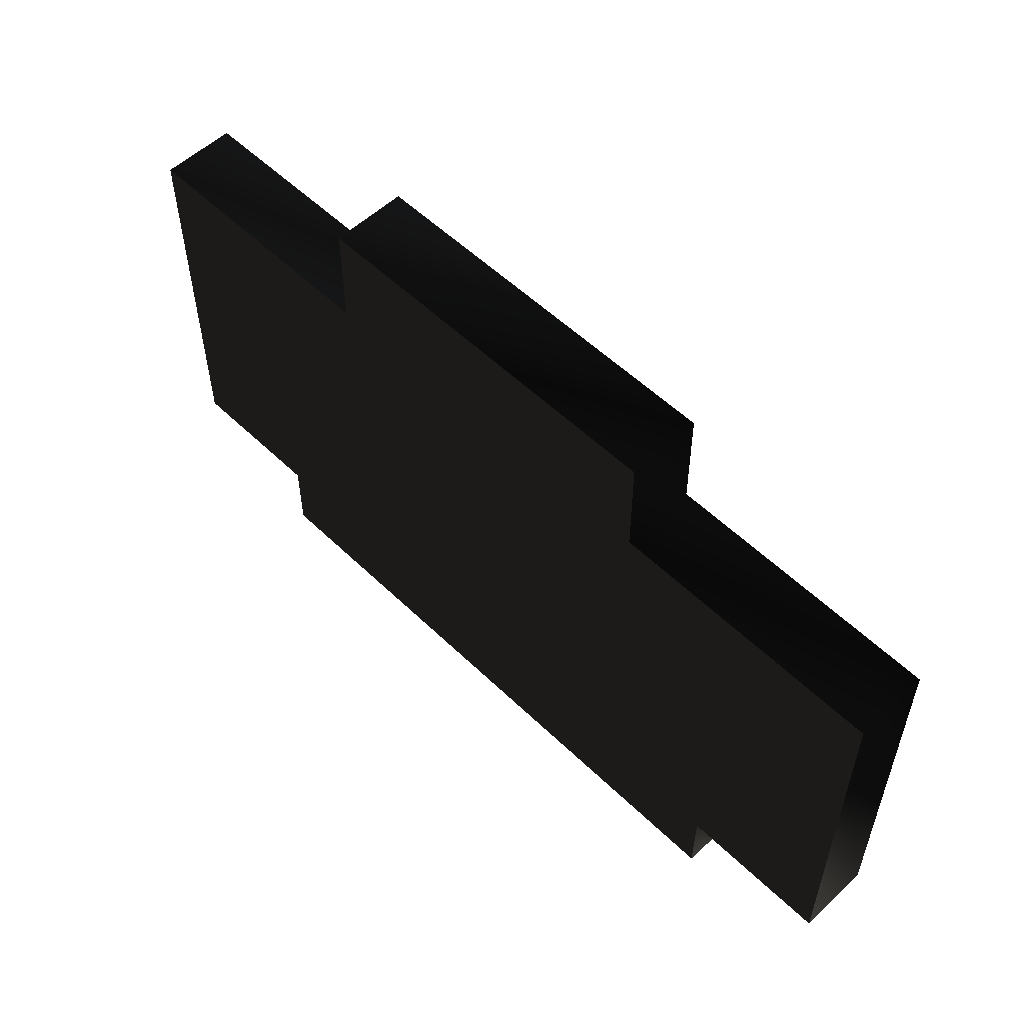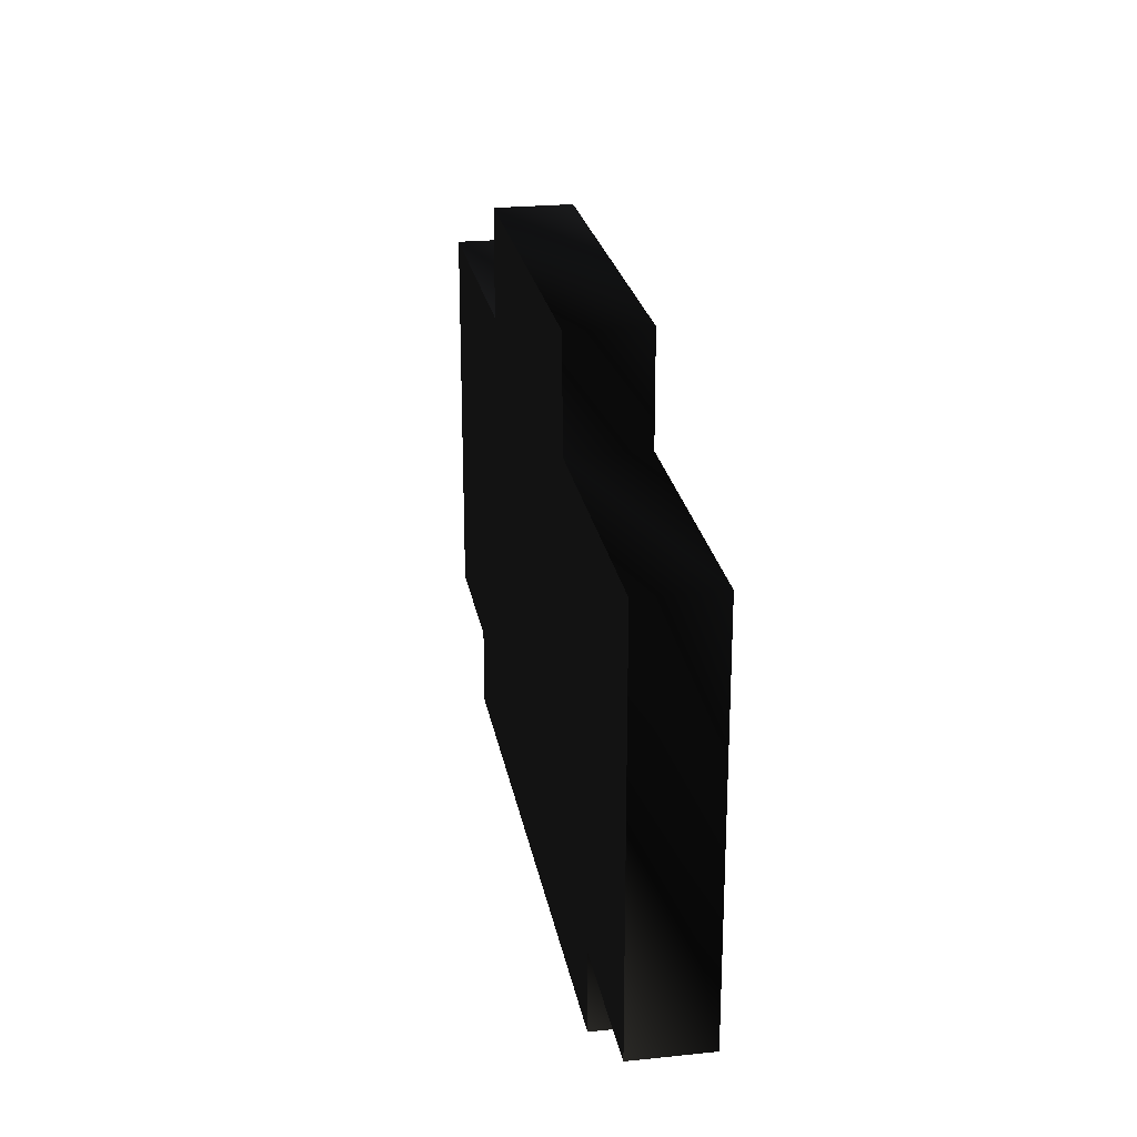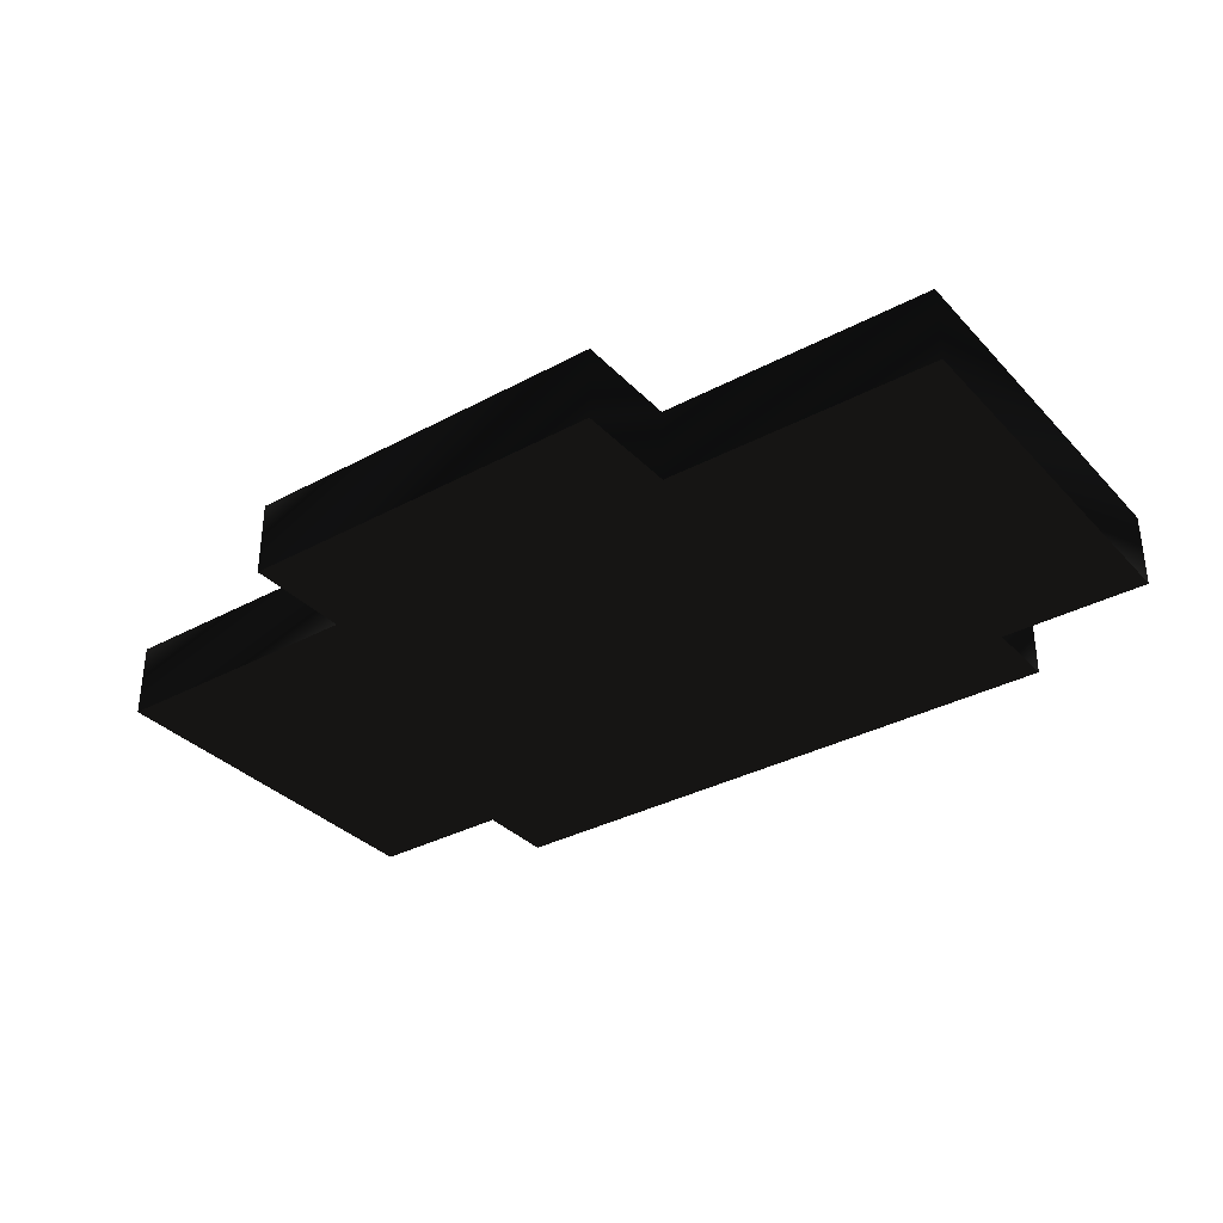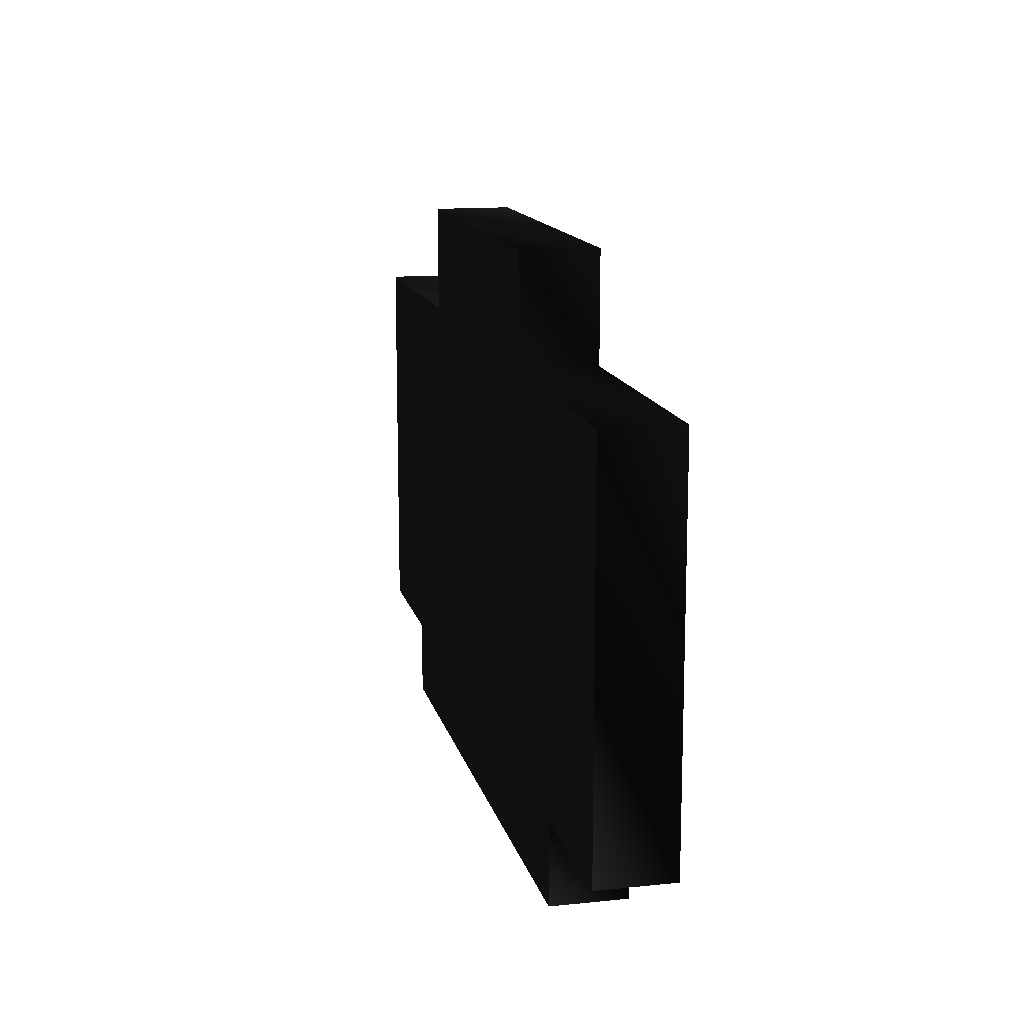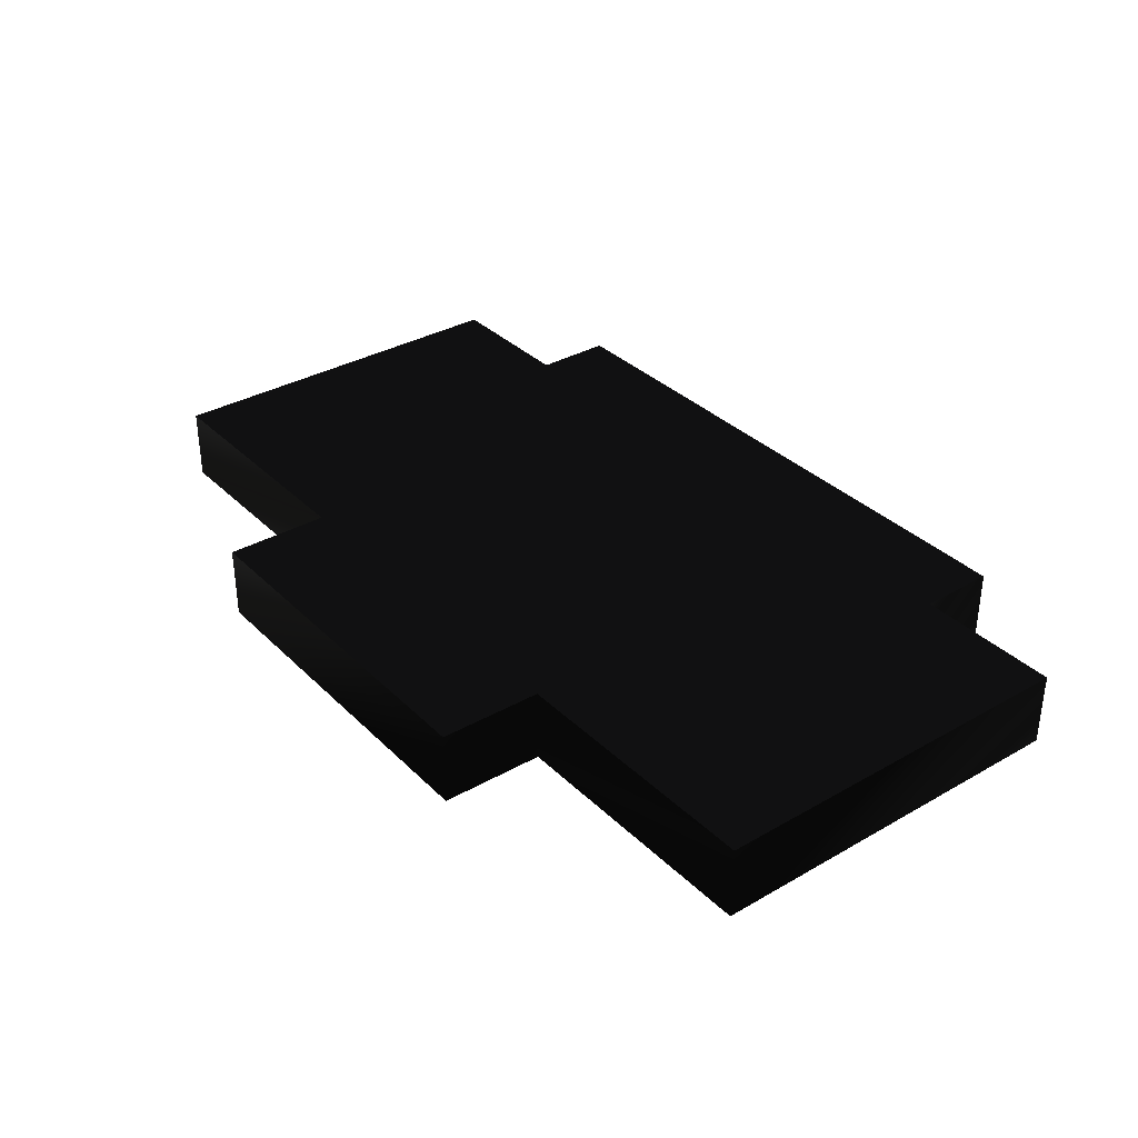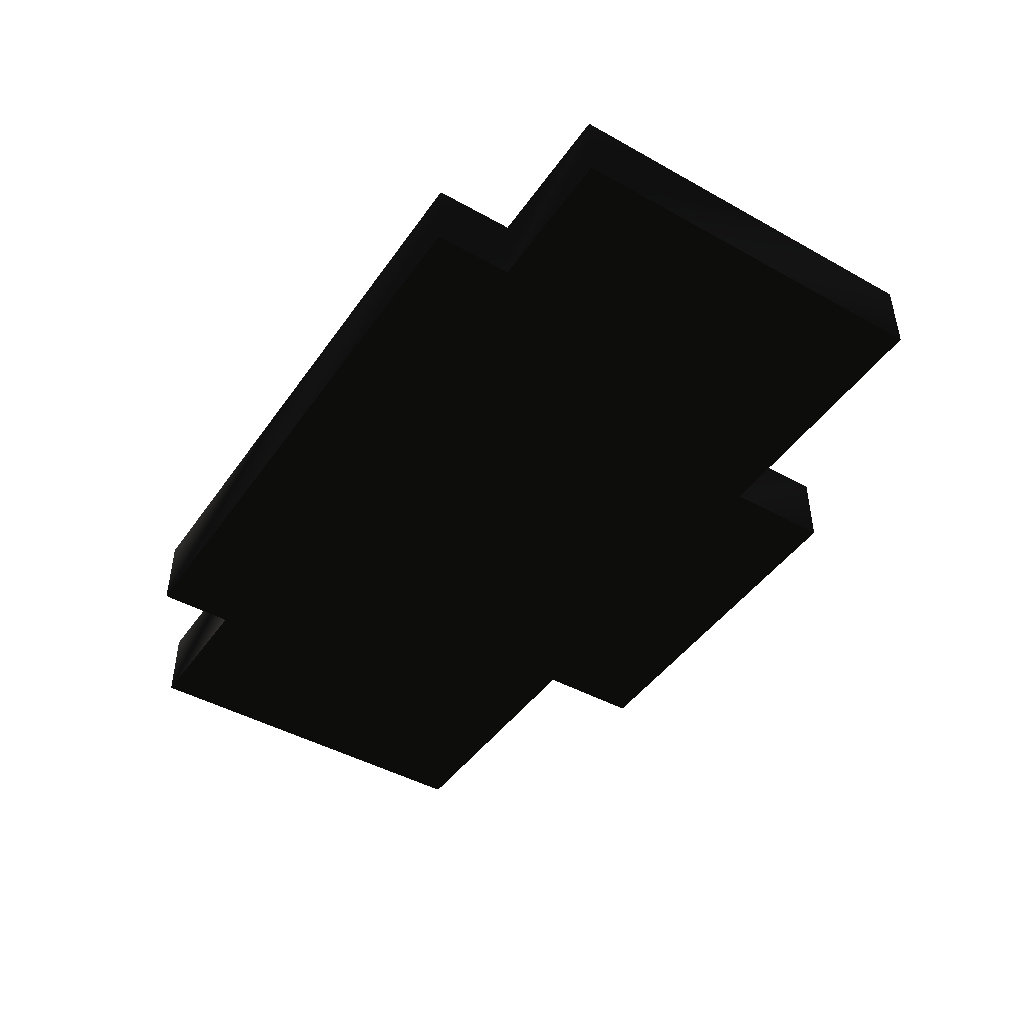
<metadata>
{"format":"obj","ext":"obj","renderer":"f3d","projection":"perspective","resolution":1024,"background":"white","views":[{"elev":55.1,"azim":-134.6,"up":"+Y"},{"elev":23.8,"azim":-99.9,"up":"+Y"},{"elev":-34.1,"azim":-143.9,"up":"+Z"},{"elev":14.0,"azim":77.1,"up":"+Y"},{"elev":34.3,"azim":-127.7,"up":"+Z"},{"elev":-45.2,"azim":57.1,"up":"+Z"}]}
</metadata>
<code>
v -1.678 1.358 -0.2041 0.2902 0.2902 0.2902 #0
v -1.678 0.9363 -0.2041 0.2902 0.2902 0.2902 #0
v -1.678 0.9363 0.2051 0.2902 0.2902 0.2902 #0
v -1.678 1.358 -0.2041 0.2902 0.2902 0.2902 #0
v -1.678 0.9363 0.2051 0.2902 0.2902 0.2902 #0
v -1.678 1.358 0.2051 0.2902 0.2902 0.2902 #0
v -1.678 0.9363 -0.2041 0.2902 0.2902 0.2902 #0
v 1.697 0.9363 -0.2041 0.2902 0.2902 0.2902 #0
v 1.697 0.9363 0.2051 0.2902 0.2902 0.2902 #0
v -1.678 0.9363 -0.2041 0.2902 0.2902 0.2902 #0
v 1.697 0.9363 0.2051 0.2902 0.2902 0.2902 #0
v -1.678 0.9363 0.2051 0.2902 0.2902 0.2902 #0
v 1.697 0.9363 -0.2041 0.2902 0.2902 0.2902 #0
v 1.697 1.373 -0.2041 0.2902 0.2902 0.2902 #0
v 1.697 1.373 0.2051 0.2902 0.2902 0.2902 #0
v 1.697 0.9363 -0.2041 0.2902 0.2902 0.2902 #0
v 1.697 1.373 0.2051 0.2902 0.2902 0.2902 #0
v 1.697 0.9363 0.2051 0.2902 0.2902 0.2902 #0
v 1.697 1.373 -0.2041 0.2902 0.2902 0.2902 #0
v 2.5 1.372 -0.2041 0.2902 0.2902 0.2902 #0
v 2.5 1.372 0.2051 0.2902 0.2902 0.2902 #0
v 1.697 1.373 -0.2041 0.2902 0.2902 0.2902 #0
v 2.5 1.372 0.2051 0.2902 0.2902 0.2902 #0
v 1.697 1.373 0.2051 0.2902 0.2902 0.2902 #0
v 2.5 1.372 -0.2041 0.2902 0.2902 0.2902 #0
v 2.5 3.48 -0.2041 0.2902 0.2902 0.2902 #0
v 2.5 3.48 0.2051 0.2902 0.2902 0.2902 #0
v 2.5 1.372 -0.2041 0.2902 0.2902 0.2902 #0
v 2.5 3.48 0.2051 0.2902 0.2902 0.2902 #0
v 2.5 1.372 0.2051 0.2902 0.2902 0.2902 #0
v 2.5 3.48 -0.2041 0.2902 0.2902 0.2902 #0
v 1.037 3.481 -0.2041 0.2902 0.2902 0.2902 #0
v 1.037 3.481 0.2051 0.2902 0.2902 0.2902 #0
v 2.5 3.48 -0.2041 0.2902 0.2902 0.2902 #0
v 1.037 3.481 0.2051 0.2902 0.2902 0.2902 #0
v 2.5 3.48 0.2051 0.2902 0.2902 0.2902 #0
v 1.037 3.481 -0.2041 0.2902 0.2902 0.2902 #0
v 1.038 4.063 -0.2041 0.2902 0.2902 0.2902 #0
v 1.038 4.063 0.2051 0.2902 0.2902 0.2902 #0
v 1.037 3.481 -0.2041 0.2902 0.2902 0.2902 #0
v 1.038 4.063 0.2051 0.2902 0.2902 0.2902 #0
v 1.037 3.481 0.2051 0.2902 0.2902 0.2902 #0
v 1.038 4.063 -0.2041 0.2902 0.2902 0.2902 #0
v -1.016 4.063 -0.2041 0.2902 0.2902 0.2902 #0
v -1.016 4.063 0.2051 0.2902 0.2902 0.2902 #0
v 1.038 4.063 -0.2041 0.2902 0.2902 0.2902 #0
v -1.016 4.063 0.2051 0.2902 0.2902 0.2902 #0
v 1.038 4.063 0.2051 0.2902 0.2902 0.2902 #0
v -1.016 4.063 -0.2041 0.2902 0.2902 0.2902 #0
v -1.021 3.491 -0.2041 0.2902 0.2902 0.2902 #0
v -1.021 3.491 0.2051 0.2902 0.2902 0.2902 #0
v -1.016 4.063 -0.2041 0.2902 0.2902 0.2902 #0
v -1.021 3.491 0.2051 0.2902 0.2902 0.2902 #0
v -1.016 4.063 0.2051 0.2902 0.2902 0.2902 #0
v -1.021 3.491 -0.2041 0.2902 0.2902 0.2902 #0
v -2.5 3.48 -0.2041 0.2902 0.2902 0.2902 #0
v -2.5 3.48 0.2051 0.2902 0.2902 0.2902 #0
v -1.021 3.491 -0.2041 0.2902 0.2902 0.2902 #0
v -2.5 3.48 0.2051 0.2902 0.2902 0.2902 #0
v -1.021 3.491 0.2051 0.2902 0.2902 0.2902 #0
v -2.5 3.48 -0.2041 0.2902 0.2902 0.2902 #0
v -2.5 1.359 -0.2041 0.2902 0.2902 0.2902 #0
v -2.5 1.359 0.2051 0.2902 0.2902 0.2902 #0
v -2.5 3.48 -0.2041 0.2902 0.2902 0.2902 #0
v -2.5 1.359 0.2051 0.2902 0.2902 0.2902 #0
v -2.5 3.48 0.2051 0.2902 0.2902 0.2902 #0
v -2.5 1.359 -0.2041 0.2902 0.2902 0.2902 #0
v -1.678 1.358 -0.2041 0.2902 0.2902 0.2902 #0
v -1.678 1.358 0.2051 0.2902 0.2902 0.2902 #0
v -2.5 1.359 -0.2041 0.2902 0.2902 0.2902 #0
v -1.678 1.358 0.2051 0.2902 0.2902 0.2902 #0
v -2.5 1.359 0.2051 0.2902 0.2902 0.2902 #0
v 1.037 3.481 -0.2041 0.2902 0.2902 0.2902 #0
v -1.016 4.063 -0.2041 0.2902 0.2902 0.2902 #0
v 1.038 4.063 -0.2041 0.2902 0.2902 0.2902 #0
v 1.037 3.481 -0.2041 0.2902 0.2902 0.2902 #0
v -1.021 3.491 -0.2041 0.2902 0.2902 0.2902 #0
v -1.016 4.063 -0.2041 0.2902 0.2902 0.2902 #0
v 1.697 1.373 -0.2041 0.2902 0.2902 0.2902 #0
v 2.5 3.48 -0.2041 0.2902 0.2902 0.2902 #0
v 2.5 1.372 -0.2041 0.2902 0.2902 0.2902 #0
v 1.697 1.373 -0.2041 0.2902 0.2902 0.2902 #0
v 1.037 3.481 -0.2041 0.2902 0.2902 0.2902 #0
v 2.5 3.48 -0.2041 0.2902 0.2902 0.2902 #0
v -1.678 0.9363 -0.2041 0.2902 0.2902 0.2902 #0
v 1.697 1.373 -0.2041 0.2902 0.2902 0.2902 #0
v 1.697 0.9363 -0.2041 0.2902 0.2902 0.2902 #0
v -1.678 0.9363 -0.2041 0.2902 0.2902 0.2902 #0
v 1.037 3.481 -0.2041 0.2902 0.2902 0.2902 #0
v 1.697 1.373 -0.2041 0.2902 0.2902 0.2902 #0
v -1.678 0.9363 -0.2041 0.2902 0.2902 0.2902 #0
v -1.021 3.491 -0.2041 0.2902 0.2902 0.2902 #0
v 1.037 3.481 -0.2041 0.2902 0.2902 0.2902 #0
v -1.678 1.358 -0.2041 0.2902 0.2902 0.2902 #0
v -1.021 3.491 -0.2041 0.2902 0.2902 0.2902 #0
v -1.678 0.9363 -0.2041 0.2902 0.2902 0.2902 #0
v -1.678 1.358 -0.2041 0.2902 0.2902 0.2902 #0
v -2.5 3.48 -0.2041 0.2902 0.2902 0.2902 #0
v -1.021 3.491 -0.2041 0.2902 0.2902 0.2902 #0
v -1.678 1.358 -0.2041 0.2902 0.2902 0.2902 #0
v -2.5 1.359 -0.2041 0.2902 0.2902 0.2902 #0
v -2.5 3.48 -0.2041 0.2902 0.2902 0.2902 #0
v 1.037 3.481 0.2051 0.2902 0.2902 0.2902 #0
v 1.038 4.063 0.2051 0.2902 0.2902 0.2902 #0
v -1.016 4.063 0.2051 0.2902 0.2902 0.2902 #0
v 1.037 3.481 0.2051 0.2902 0.2902 0.2902 #0
v -1.016 4.063 0.2051 0.2902 0.2902 0.2902 #0
v -1.021 3.491 0.2051 0.2902 0.2902 0.2902 #0
v 1.697 1.373 0.2051 0.2902 0.2902 0.2902 #0
v 2.5 1.372 0.2051 0.2902 0.2902 0.2902 #0
v 2.5 3.48 0.2051 0.2902 0.2902 0.2902 #0
v 1.697 1.373 0.2051 0.2902 0.2902 0.2902 #0
v 2.5 3.48 0.2051 0.2902 0.2902 0.2902 #0
v 1.037 3.481 0.2051 0.2902 0.2902 0.2902 #0
v -1.678 0.9363 0.2051 0.2902 0.2902 0.2902 #0
v 1.697 0.9363 0.2051 0.2902 0.2902 0.2902 #0
v 1.697 1.373 0.2051 0.2902 0.2902 0.2902 #0
v -1.678 0.9363 0.2051 0.2902 0.2902 0.2902 #0
v 1.697 1.373 0.2051 0.2902 0.2902 0.2902 #0
v 1.037 3.481 0.2051 0.2902 0.2902 0.2902 #0
v -1.678 0.9363 0.2051 0.2902 0.2902 0.2902 #0
v 1.037 3.481 0.2051 0.2902 0.2902 0.2902 #0
v -1.021 3.491 0.2051 0.2902 0.2902 0.2902 #0
v -1.678 1.358 0.2051 0.2902 0.2902 0.2902 #0
v -1.678 0.9363 0.2051 0.2902 0.2902 0.2902 #0
v -1.021 3.491 0.2051 0.2902 0.2902 0.2902 #0
v -1.678 1.358 0.2051 0.2902 0.2902 0.2902 #0
v -1.021 3.491 0.2051 0.2902 0.2902 0.2902 #0
v -2.5 3.48 0.2051 0.2902 0.2902 0.2902 #0
v -1.678 1.358 0.2051 0.2902 0.2902 0.2902 #0
v -2.5 3.48 0.2051 0.2902 0.2902 0.2902 #0
v -2.5 1.359 0.2051 0.2902 0.2902 0.2902 #0
f 1 2 3
f 4 5 6
f 7 8 9
f 10 11 12
f 13 14 15
f 16 17 18
f 19 20 21
f 22 23 24
f 25 26 27
f 28 29 30
f 31 32 33
f 34 35 36
f 37 38 39
f 40 41 42
f 43 44 45
f 46 47 48
f 49 50 51
f 52 53 54
f 55 56 57
f 58 59 60
f 61 62 63
f 64 65 66
f 67 68 69
f 70 71 72
f 73 74 75
f 76 77 78
f 79 80 81
f 82 83 84
f 85 86 87
f 88 89 90
f 91 92 93
f 94 95 96
f 97 98 99
f 100 101 102
f 103 104 105
f 106 107 108
f 109 110 111
f 112 113 114
f 115 116 117
f 118 119 120
f 121 122 123
f 124 125 126
f 127 128 129
f 130 131 132

</code>
